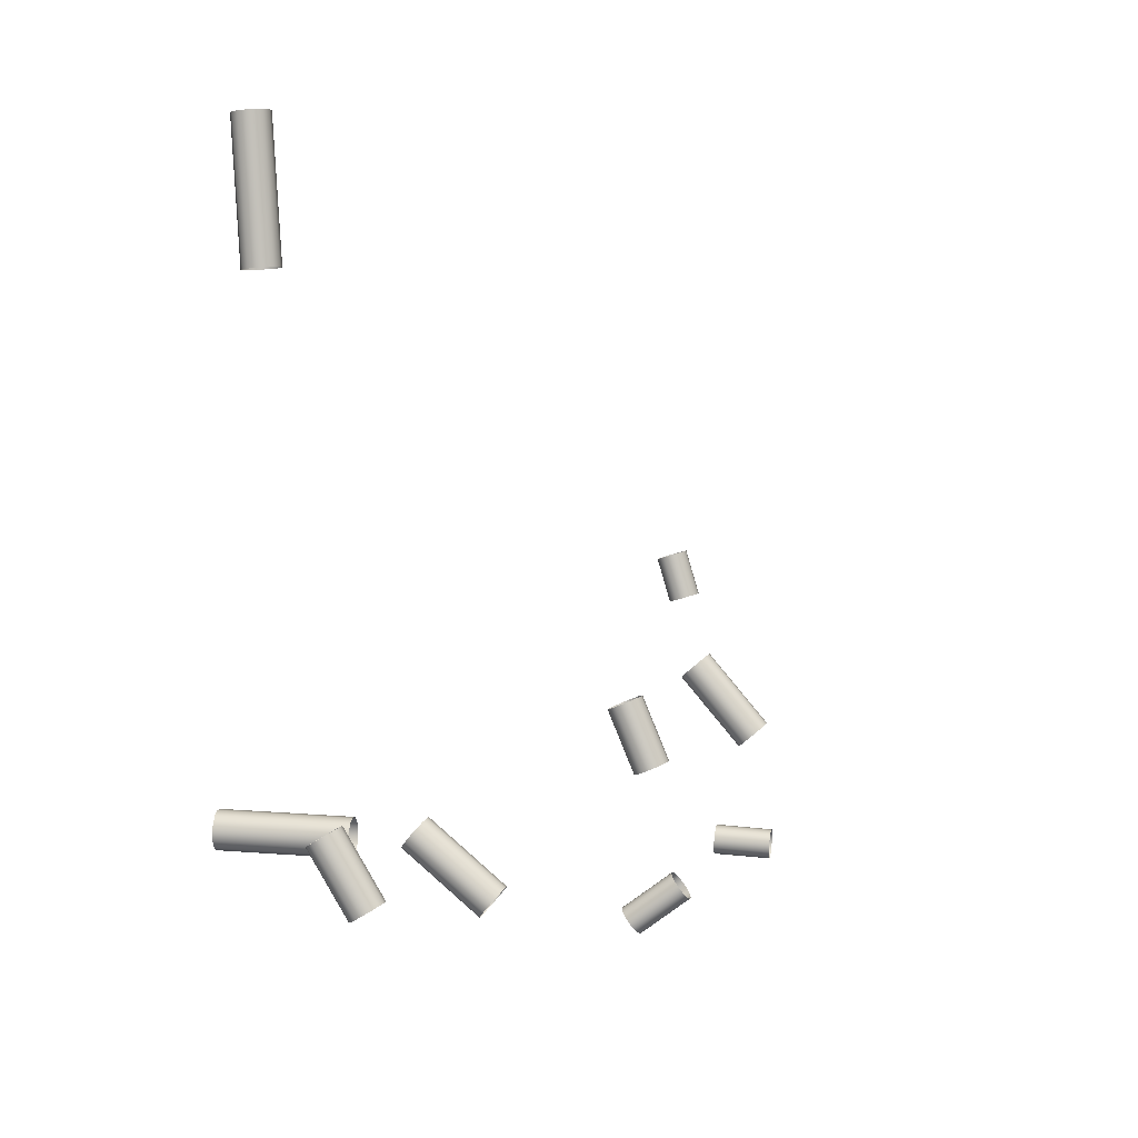
<metadata>
{"format":"obj","ext":"obj","renderer":"f3d","projection":"perspective","resolution":1024,"background":"white","views":[{"elev":3.8,"azim":9.8,"up":"+Y"}]}
</metadata>
<code>
o Inputs_of_1087_-_[SIAVL.]
v 0.5346 -1.058 -4.636
v 0.5368 -1.057 -4.634
v 0.5381 -1.057 -4.631
v 0.5381 -1.057 -4.628
v 0.5368 -1.057 -4.625
v 0.5346 -1.058 -4.623
v 0.5317 -1.059 -4.622
v 0.5289 -1.06 -4.623
v 0.5267 -1.061 -4.625
v 0.5254 -1.062 -4.628
v 0.5254 -1.062 -4.631
v 0.5267 -1.061 -4.634
v 0.5289 -1.06 -4.636
v 0.5317 -1.059 -4.636
v 0.5446 -1.082 -4.636
v 0.5469 -1.081 -4.634
v 0.5481 -1.081 -4.631
v 0.5481 -1.081 -4.628
v 0.5469 -1.081 -4.625
v 0.5446 -1.082 -4.623
v 0.5418 -1.084 -4.622
v 0.539 -1.085 -4.623
v 0.5367 -1.086 -4.625
v 0.5355 -1.086 -4.628
v 0.5355 -1.086 -4.631
v 0.5367 -1.086 -4.634
v 0.539 -1.085 -4.636
v 0.5418 -1.084 -4.636
v 0.4283 -0.9024 -4.512
v 0.4307 -0.9023 -4.514
v 0.4321 -0.9022 -4.516
v 0.4321 -0.9022 -4.52
v 0.4307 -0.9023 -4.522
v 0.4283 -0.9024 -4.524
v 0.4253 -0.9026 -4.525
v 0.4222 -0.9028 -4.524
v 0.4198 -0.903 -4.522
v 0.4184 -0.903 -4.52
v 0.4184 -0.903 -4.516
v 0.4198 -0.903 -4.514
v 0.4222 -0.9028 -4.512
v 0.4253 -0.9026 -4.511
v 0.425 -0.8501 -4.512
v 0.4275 -0.8499 -4.514
v 0.4288 -0.8498 -4.516
v 0.4288 -0.8498 -4.52
v 0.4275 -0.8499 -4.522
v 0.425 -0.8501 -4.524
v 0.422 -0.8502 -4.525
v 0.419 -0.8504 -4.524
v 0.4165 -0.8506 -4.522
v 0.4152 -0.8507 -4.52
v 0.4152 -0.8507 -4.516
v 0.4165 -0.8506 -4.514
v 0.419 -0.8504 -4.512
v 0.422 -0.8502 -4.511
v 0.477 -1.091 -4.534
v 0.4786 -1.089 -4.532
v 0.4794 -1.088 -4.53
v 0.4794 -1.088 -4.526
v 0.4786 -1.089 -4.524
v 0.477 -1.091 -4.522
v 0.475 -1.093 -4.521
v 0.473 -1.096 -4.522
v 0.4714 -1.098 -4.524
v 0.4706 -1.099 -4.526
v 0.4706 -1.099 -4.53
v 0.4714 -1.098 -4.532
v 0.473 -1.096 -4.534
v 0.475 -1.093 -4.535
v 0.5041 -1.114 -4.534
v 0.5057 -1.112 -4.532
v 0.5065 -1.111 -4.53
v 0.5065 -1.111 -4.526
v 0.5057 -1.112 -4.524
v 0.5041 -1.114 -4.522
v 0.5021 -1.117 -4.521
v 0.5001 -1.119 -4.522
v 0.4985 -1.121 -4.524
v 0.4977 -1.122 -4.526
v 0.4977 -1.122 -4.53
v 0.4985 -1.121 -4.532
v 0.5001 -1.119 -4.534
v 0.5021 -1.117 -4.535
v 0.5195 -1.041 -4.906
v 0.5219 -1.04 -4.908
v 0.5232 -1.04 -4.91
v 0.5232 -1.04 -4.914
v 0.5219 -1.04 -4.916
v 0.5195 -1.041 -4.918
v 0.5166 -1.042 -4.919
v 0.5137 -1.042 -4.918
v 0.5114 -1.043 -4.916
v 0.5101 -1.044 -4.914
v 0.5101 -1.044 -4.91
v 0.5114 -1.043 -4.908
v 0.5137 -1.042 -4.906
v 0.5166 -1.042 -4.905
v 0.5137 -1.021 -4.906
v 0.516 -1.02 -4.908
v 0.5173 -1.02 -4.91
v 0.5173 -1.02 -4.914
v 0.516 -1.02 -4.916
v 0.5137 -1.021 -4.918
v 0.5108 -1.022 -4.919
v 0.5078 -1.023 -4.918
v 0.5055 -1.023 -4.916
v 0.5042 -1.024 -4.914
v 0.5042 -1.024 -4.91
v 0.5055 -1.023 -4.908
v 0.5078 -1.023 -4.906
v 0.5108 -1.022 -4.905
v 0.5546 -1.048 -4.681
v 0.5564 -1.046 -4.679
v 0.5575 -1.045 -4.676
v 0.5575 -1.045 -4.673
v 0.5564 -1.046 -4.67
v 0.5546 -1.048 -4.668
v 0.5523 -1.05 -4.668
v 0.5499 -1.051 -4.668
v 0.5481 -1.053 -4.67
v 0.547 -1.054 -4.673
v 0.547 -1.054 -4.676
v 0.5481 -1.053 -4.679
v 0.5499 -1.051 -4.681
v 0.5523 -1.05 -4.681
v 0.5769 -1.074 -4.681
v 0.5788 -1.072 -4.679
v 0.5798 -1.072 -4.676
v 0.5798 -1.072 -4.673
v 0.5788 -1.072 -4.67
v 0.5769 -1.074 -4.668
v 0.5746 -1.076 -4.668
v 0.5723 -1.078 -4.668
v 0.5704 -1.079 -4.67
v 0.5694 -1.08 -4.673
v 0.5694 -1.08 -4.676
v 0.5704 -1.079 -4.679
v 0.5723 -1.078 -4.681
v 0.5746 -1.076 -4.681
v 0.5266 -1.158 -4.808
v 0.5252 -1.156 -4.81
v 0.5244 -1.155 -4.812
v 0.5244 -1.155 -4.816
v 0.5252 -1.156 -4.818
v 0.5266 -1.158 -4.82
v 0.5284 -1.16 -4.821
v 0.5303 -1.163 -4.82
v 0.5317 -1.165 -4.818
v 0.5325 -1.166 -4.816
v 0.5325 -1.166 -4.812
v 0.5317 -1.165 -4.81
v 0.5303 -1.163 -4.808
v 0.5284 -1.16 -4.807
v 0.5048 -1.174 -4.808
v 0.5033 -1.172 -4.81
v 0.5025 -1.171 -4.812
v 0.5025 -1.171 -4.816
v 0.5033 -1.172 -4.818
v 0.5048 -1.174 -4.82
v 0.5066 -1.176 -4.821
v 0.5084 -1.179 -4.82
v 0.5099 -1.181 -4.818
v 0.5107 -1.182 -4.816
v 0.5107 -1.182 -4.812
v 0.5099 -1.181 -4.81
v 0.5084 -1.179 -4.808
v 0.5066 -1.176 -4.807
v 0.5546 -1.159 -4.938
v 0.5547 -1.157 -4.94
v 0.5548 -1.155 -4.942
v 0.5548 -1.155 -4.946
v 0.5547 -1.157 -4.948
v 0.5546 -1.159 -4.95
v 0.5544 -1.162 -4.951
v 0.5542 -1.165 -4.95
v 0.5541 -1.168 -4.948
v 0.554 -1.169 -4.946
v 0.554 -1.169 -4.942
v 0.5541 -1.168 -4.94
v 0.5542 -1.165 -4.938
v 0.5544 -1.162 -4.937
v 0.5282 -1.157 -4.938
v 0.5283 -1.155 -4.94
v 0.5284 -1.154 -4.942
v 0.5284 -1.154 -4.946
v 0.5283 -1.155 -4.948
v 0.5282 -1.157 -4.95
v 0.528 -1.161 -4.951
v 0.5278 -1.164 -4.95
v 0.5277 -1.166 -4.948
v 0.5276 -1.167 -4.946
v 0.5276 -1.167 -4.942
v 0.5277 -1.166 -4.94
v 0.5278 -1.164 -4.938
v 0.528 -1.161 -4.937
v 0.4556 -1.088 -4.496
v 0.4577 -1.087 -4.494
v 0.4589 -1.086 -4.492
v 0.4589 -1.086 -4.488
v 0.4577 -1.087 -4.486
v 0.4556 -1.088 -4.484
v 0.453 -1.089 -4.483
v 0.4504 -1.091 -4.484
v 0.4483 -1.092 -4.486
v 0.4471 -1.093 -4.488
v 0.4471 -1.093 -4.492
v 0.4483 -1.092 -4.494
v 0.4504 -1.091 -4.496
v 0.453 -1.089 -4.497
v 0.4703 -1.113 -4.496
v 0.4724 -1.111 -4.494
v 0.4735 -1.111 -4.492
v 0.4735 -1.111 -4.488
v 0.4724 -1.111 -4.486
v 0.4703 -1.113 -4.484
v 0.4677 -1.114 -4.483
v 0.465 -1.116 -4.484
v 0.4629 -1.117 -4.486
v 0.4618 -1.118 -4.488
v 0.4618 -1.118 -4.492
v 0.4629 -1.117 -4.494
v 0.465 -1.116 -4.496
v 0.4677 -1.114 -4.497
v 0.4583 -1.09 -4.502
v 0.4584 -1.087 -4.504
v 0.4585 -1.086 -4.507
v 0.4585 -1.086 -4.51
v 0.4584 -1.087 -4.513
v 0.4583 -1.09 -4.515
v 0.4582 -1.093 -4.516
v 0.4582 -1.096 -4.515
v 0.4581 -1.098 -4.513
v 0.458 -1.1 -4.51
v 0.458 -1.1 -4.507
v 0.4581 -1.098 -4.504
v 0.4582 -1.096 -4.502
v 0.4582 -1.093 -4.502
v 0.4116 -1.088 -4.502
v 0.4117 -1.086 -4.504
v 0.4117 -1.084 -4.507
v 0.4117 -1.084 -4.51
v 0.4117 -1.086 -4.513
v 0.4116 -1.088 -4.515
v 0.4115 -1.091 -4.516
v 0.4114 -1.094 -4.515
v 0.4113 -1.097 -4.513
v 0.4113 -1.098 -4.51
v 0.4113 -1.098 -4.507
v 0.4113 -1.097 -4.504
v 0.4114 -1.094 -4.502
v 0.4115 -1.091 -4.502
f 1 15 28 14
f 2 16 15 1
f 3 17 16 2
f 4 18 17 3
f 5 19 18 4
f 6 20 19 5
f 7 21 20 6
f 8 22 21 7
f 9 23 22 8
f 10 24 23 9
f 11 25 24 10
f 12 26 25 11
f 13 27 26 12
f 14 28 27 13
f 29 43 56 42
f 30 44 43 29
f 31 45 44 30
f 32 46 45 31
f 33 47 46 32
f 34 48 47 33
f 35 49 48 34
f 36 50 49 35
f 37 51 50 36
f 38 52 51 37
f 39 53 52 38
f 40 54 53 39
f 41 55 54 40
f 42 56 55 41
f 57 71 84 70
f 58 72 71 57
f 59 73 72 58
f 60 74 73 59
f 61 75 74 60
f 62 76 75 61
f 63 77 76 62
f 64 78 77 63
f 65 79 78 64
f 66 80 79 65
f 67 81 80 66
f 68 82 81 67
f 69 83 82 68
f 70 84 83 69
f 85 99 112 98
f 86 100 99 85
f 87 101 100 86
f 88 102 101 87
f 89 103 102 88
f 90 104 103 89
f 91 105 104 90
f 92 106 105 91
f 93 107 106 92
f 94 108 107 93
f 95 109 108 94
f 96 110 109 95
f 97 111 110 96
f 98 112 111 97
f 113 127 140 126
f 114 128 127 113
f 115 129 128 114
f 116 130 129 115
f 117 131 130 116
f 118 132 131 117
f 119 133 132 118
f 120 134 133 119
f 121 135 134 120
f 122 136 135 121
f 123 137 136 122
f 124 138 137 123
f 125 139 138 124
f 126 140 139 125
f 141 155 168 154
f 142 156 155 141
f 143 157 156 142
f 144 158 157 143
f 145 159 158 144
f 146 160 159 145
f 147 161 160 146
f 148 162 161 147
f 149 163 162 148
f 150 164 163 149
f 151 165 164 150
f 152 166 165 151
f 153 167 166 152
f 154 168 167 153
f 169 183 196 182
f 170 184 183 169
f 171 185 184 170
f 172 186 185 171
f 173 187 186 172
f 174 188 187 173
f 175 189 188 174
f 176 190 189 175
f 177 191 190 176
f 178 192 191 177
f 179 193 192 178
f 180 194 193 179
f 181 195 194 180
f 182 196 195 181
f 197 211 224 210
f 198 212 211 197
f 199 213 212 198
f 200 214 213 199
f 201 215 214 200
f 202 216 215 201
f 203 217 216 202
f 204 218 217 203
f 205 219 218 204
f 206 220 219 205
f 207 221 220 206
f 208 222 221 207
f 209 223 222 208
f 210 224 223 209
f 225 239 252 238
f 226 240 239 225
f 227 241 240 226
f 228 242 241 227
f 229 243 242 228
f 230 244 243 229
f 231 245 244 230
f 232 246 245 231
f 233 247 246 232
f 234 248 247 233
f 235 249 248 234
f 236 250 249 235
f 237 251 250 236
f 238 252 251 237

</code>
